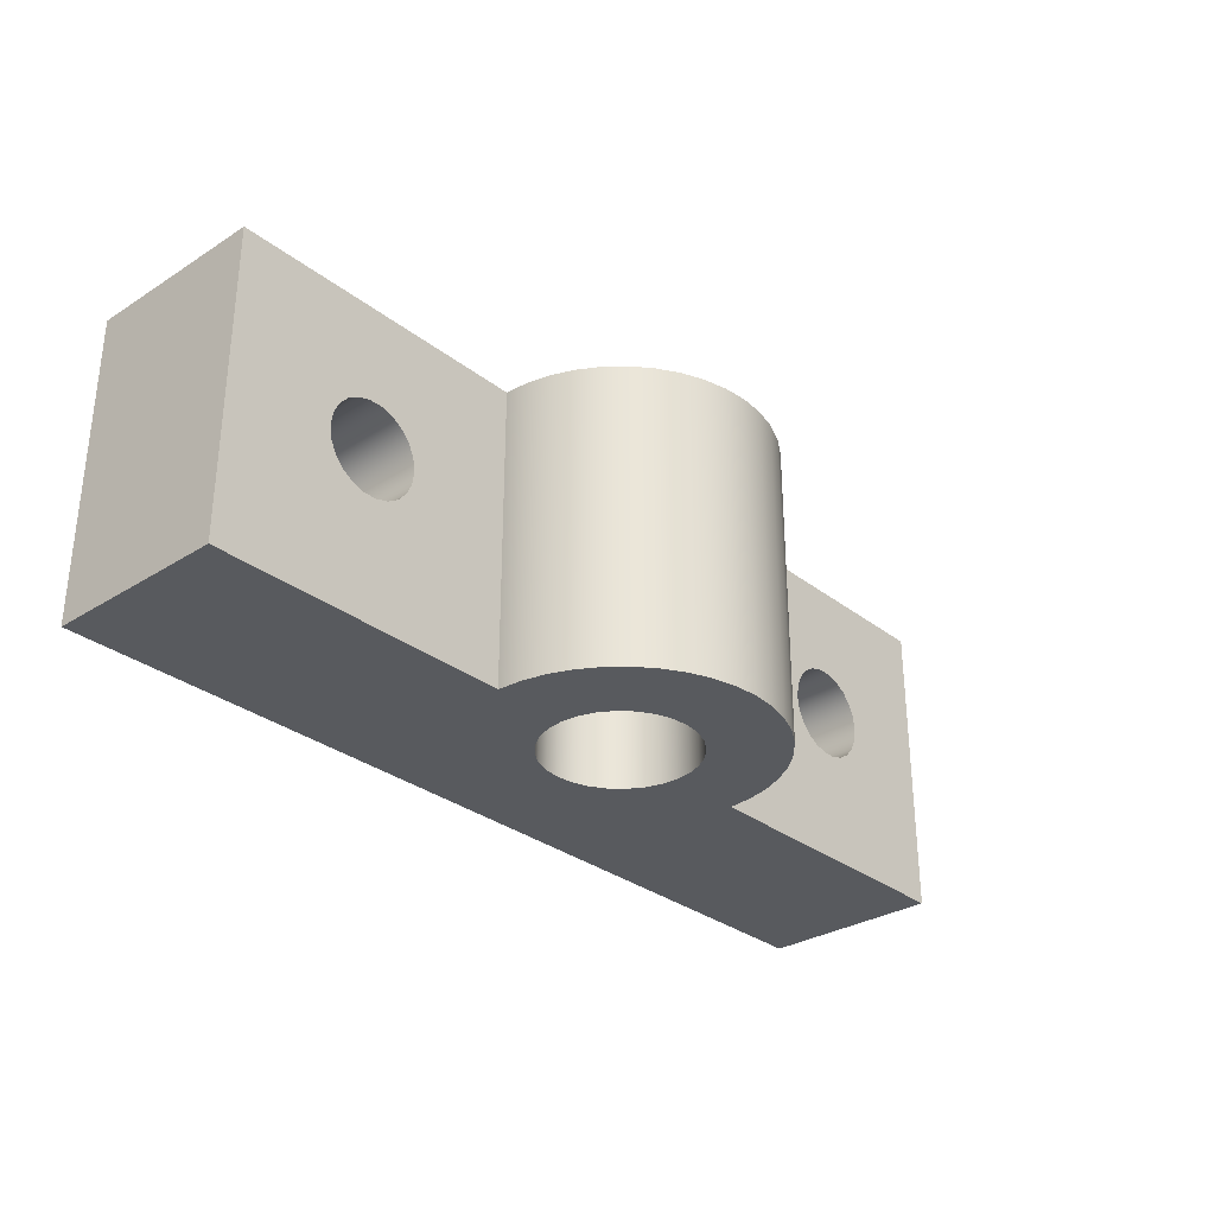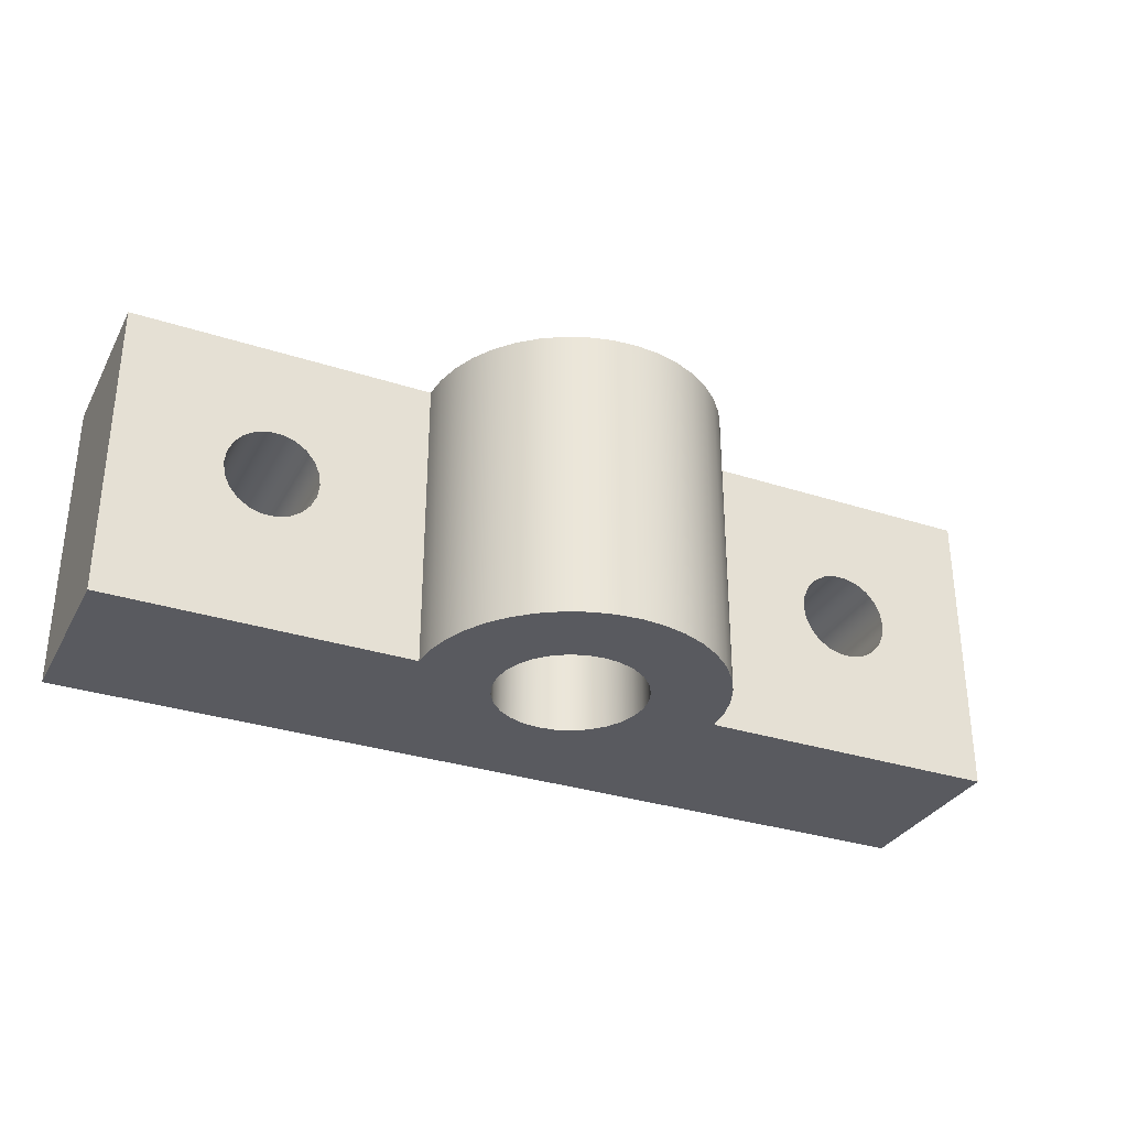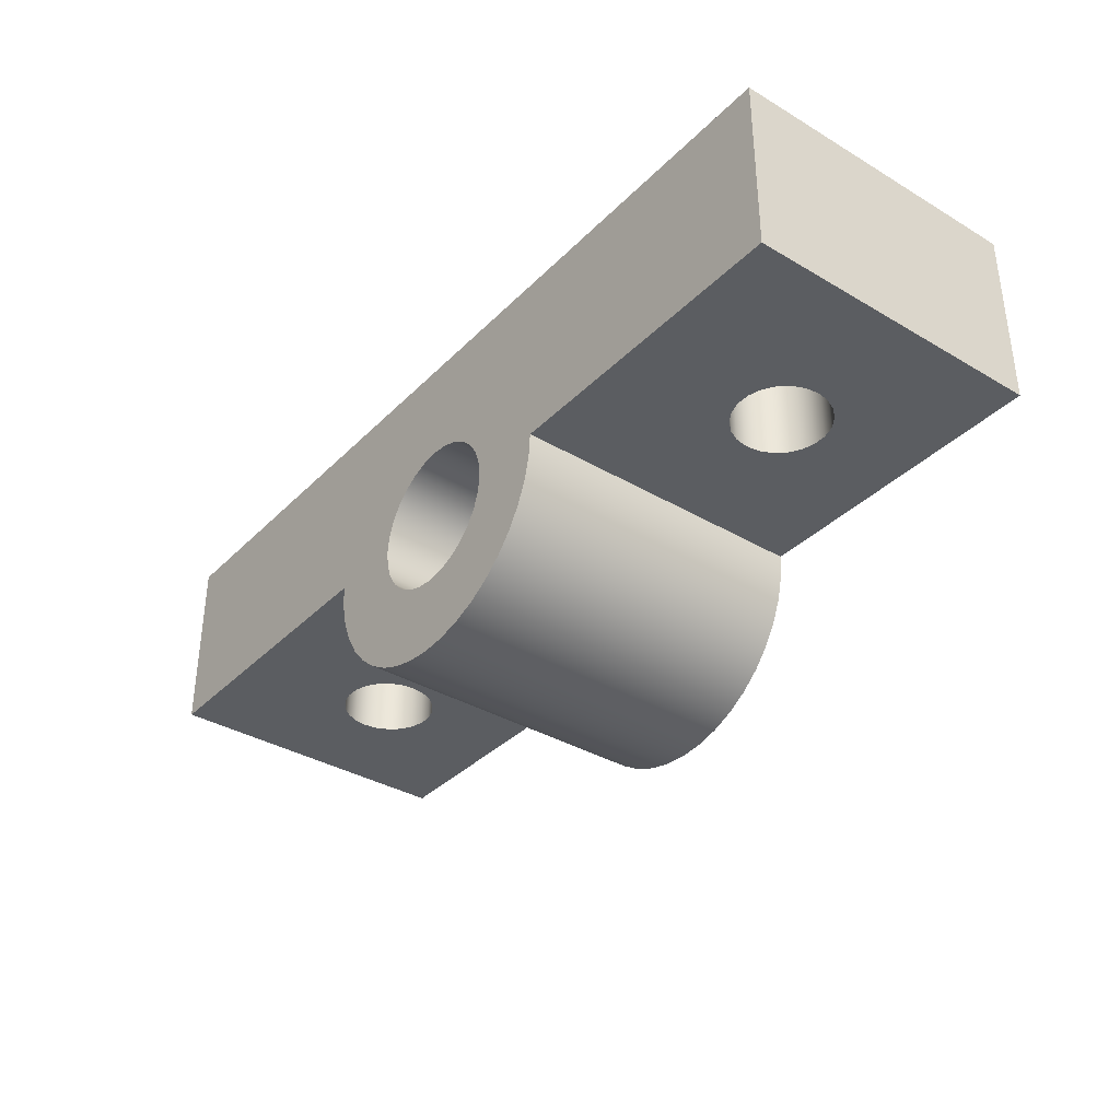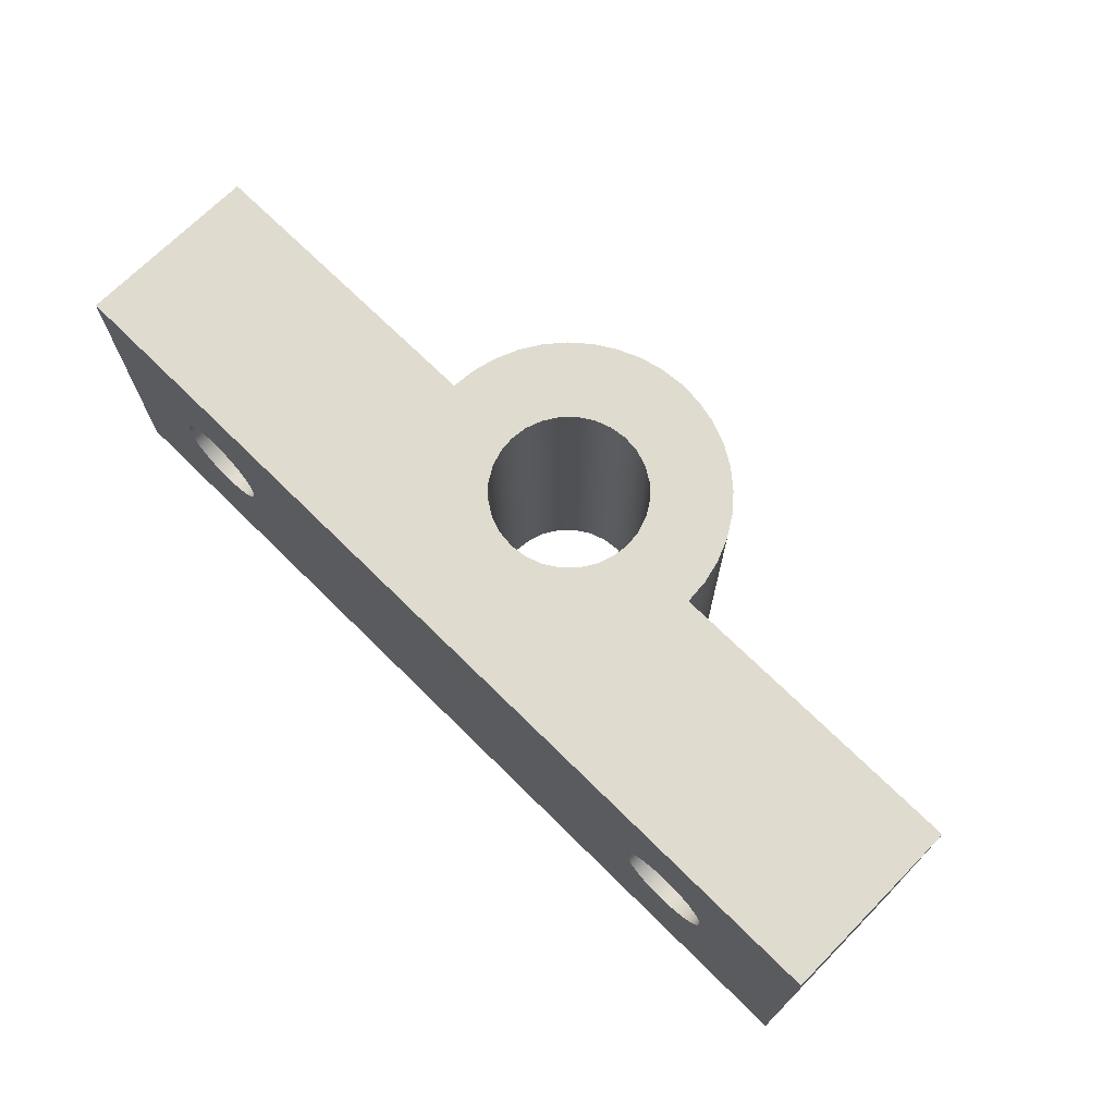
<metadata>
{"format":"obj","ext":"obj","renderer":"f3d","projection":"perspective","resolution":1024,"background":"white","views":[{"elev":-30.7,"azim":-47.9,"up":"+Z"},{"elev":-31.9,"azim":-24.5,"up":"+Z"},{"elev":-35.7,"azim":-127.9,"up":"+Y"},{"elev":70.4,"azim":-135.3,"up":"+Z"}]}
</metadata>
<code>
v 0.8681 0 1.345
v 0.8836 0 1.453
v 0.9287 0 1.552
v 0.9999 0 1.634
v 1.091 0 1.693
v 1.196 0 1.723
v 1.304 0 1.723
v 1.409 0 1.693
v 1.5 0 1.634
v 1.571 0 1.552
v 1.616 0 1.453
v 1.632 0 1.345
v 1.616 0 1.238
v 1.571 0 1.139
v 1.5 0 1.057
v 1.409 0 0.998
v 1.304 0 0.9673
v 1.196 0 0.9673
v 1.091 0 0.998
v 0.9999 0 1.057
v 0.9287 0 1.139
v 0.8836 0 1.238
v 0.8681 -1.5 1.345
v 0.8836 -1.5 1.238
v 0.9287 -1.5 1.139
v 0.9999 -1.5 1.057
v 1.091 -1.5 0.998
v 1.196 -1.5 0.9673
v 1.304 -1.5 0.9673
v 1.409 -1.5 0.998
v 1.5 -1.5 1.057
v 1.571 -1.5 1.139
v 1.616 -1.5 1.238
v 1.632 -1.5 1.345
v 1.616 -1.5 1.453
v 1.571 -1.5 1.552
v 1.5 -1.5 1.634
v 1.409 -1.5 1.693
v 1.304 -1.5 1.723
v 1.196 -1.5 1.723
v 1.091 -1.5 1.693
v 0.9999 -1.5 1.634
v 0.9287 -1.5 1.552
v 0.8836 -1.5 1.453
v 0.8681 0 1.345
v 0.8681 -1.5 1.345
v 5.918 0 1.316
v 5.934 0 1.426
v 5.98 0 1.526
v 6.052 0 1.61
v 6.146 0 1.67
v 6.252 0 1.701
v 6.363 0 1.701
v 6.469 0 1.67
v 6.562 0 1.61
v 6.634 0 1.526
v 6.68 0 1.426
v 6.696 0 1.316
v 6.68 0 1.206
v 6.634 0 1.106
v 6.562 0 1.022
v 6.469 0 0.9622
v 6.363 0 0.9311
v 6.252 0 0.9311
v 6.146 0 0.9622
v 6.052 0 1.022
v 5.98 0 1.106
v 5.934 0 1.206
v 5.918 -1.5 1.316
v 5.934 -1.5 1.206
v 5.98 -1.5 1.106
v 6.052 -1.5 1.022
v 6.146 -1.5 0.9622
v 6.252 -1.5 0.9311
v 6.363 -1.5 0.9311
v 6.469 -1.5 0.9622
v 6.562 -1.5 1.022
v 6.634 -1.5 1.106
v 6.68 -1.5 1.206
v 6.696 -1.5 1.316
v 6.68 -1.5 1.426
v 6.634 -1.5 1.526
v 6.562 -1.5 1.61
v 6.469 -1.5 1.67
v 6.363 -1.5 1.701
v 6.252 -1.5 1.701
v 6.146 -1.5 1.67
v 6.052 -1.5 1.61
v 5.98 -1.5 1.526
v 5.934 -1.5 1.426
v 5.918 0 1.316
v 5.918 -1.5 1.316
v 3.131 -1.5 0
v 3.147 -1.362 0
v 3.193 -1.232 0
v 3.266 -1.114 0
v 3.364 -1.016 0
v 3.482 -0.9426 0
v 3.612 -0.8968 0
v 3.75 -0.8813 0
v 3.888 -0.8968 0
v 4.018 -0.9426 0
v 4.136 -1.016 0
v 4.234 -1.114 0
v 4.307 -1.232 0
v 4.353 -1.362 0
v 4.369 -1.5 0
v 4.353 -1.638 0
v 4.307 -1.768 0
v 4.234 -1.886 0
v 4.136 -1.984 0
v 4.018 -2.057 0
v 3.888 -2.103 0
v 3.75 -2.119 0
v 3.612 -2.103 0
v 3.482 -2.057 0
v 3.364 -1.984 0
v 3.266 -1.886 0
v 3.193 -1.768 0
v 3.147 -1.638 0
v 3.131 -1.5 2.5
v 3.147 -1.638 2.5
v 3.193 -1.768 2.5
v 3.266 -1.886 2.5
v 3.364 -1.984 2.5
v 3.482 -2.057 2.5
v 3.612 -2.103 2.5
v 3.75 -2.119 2.5
v 3.888 -2.103 2.5
v 4.018 -2.057 2.5
v 4.136 -1.984 2.5
v 4.234 -1.886 2.5
v 4.307 -1.768 2.5
v 4.353 -1.638 2.5
v 4.369 -1.5 2.5
v 4.353 -1.362 2.5
v 4.307 -1.232 2.5
v 4.234 -1.114 2.5
v 4.136 -1.016 2.5
v 4.018 -0.9426 2.5
v 3.888 -0.8968 2.5
v 3.75 -0.8813 2.5
v 3.612 -0.8968 2.5
v 3.482 -0.9426 2.5
v 3.364 -1.016 2.5
v 3.266 -1.114 2.5
v 3.193 -1.232 2.5
v 3.147 -1.362 2.5
v 3.131 -1.5 0
v 3.131 -1.5 2.5
v 7.5 -1.5 0
v 7.5 0 0
v 7.5 0 2.5
v 7.5 -1.5 2.5
v 2.5 -1.5 0
v 2.515 -1.696 0
v 2.561 -1.886 0
v 2.636 -2.067 0
v 2.739 -2.235 0
v 2.866 -2.384 0
v 3.015 -2.511 0
v 3.183 -2.614 0
v 3.364 -2.689 0
v 3.554 -2.735 0
v 3.75 -2.75 0
v 3.946 -2.735 0
v 4.136 -2.689 0
v 4.317 -2.614 0
v 4.485 -2.511 0
v 4.634 -2.384 0
v 4.761 -2.235 0
v 4.864 -2.067 0
v 4.939 -1.886 0
v 4.985 -1.696 0
v 5 -1.5 0
v 5 -1.5 2.5
v 4.985 -1.696 2.5
v 4.939 -1.886 2.5
v 4.864 -2.067 2.5
v 4.761 -2.235 2.5
v 4.634 -2.384 2.5
v 4.485 -2.511 2.5
v 4.317 -2.614 2.5
v 4.136 -2.689 2.5
v 3.946 -2.735 2.5
v 3.75 -2.75 2.5
v 3.554 -2.735 2.5
v 3.364 -2.689 2.5
v 3.183 -2.614 2.5
v 3.015 -2.511 2.5
v 2.866 -2.384 2.5
v 2.739 -2.235 2.5
v 2.636 -2.067 2.5
v 2.561 -1.886 2.5
v 2.515 -1.696 2.5
v 2.5 -1.5 2.5
v 3.131 -1.5 2.5
v 3.147 -1.362 2.5
v 3.193 -1.232 2.5
v 3.266 -1.114 2.5
v 3.364 -1.016 2.5
v 3.482 -0.9426 2.5
v 3.612 -0.8968 2.5
v 3.75 -0.8813 2.5
v 3.888 -0.8968 2.5
v 4.018 -0.9426 2.5
v 4.136 -1.016 2.5
v 4.234 -1.114 2.5
v 4.307 -1.232 2.5
v 4.353 -1.362 2.5
v 4.369 -1.5 2.5
v 4.353 -1.638 2.5
v 4.307 -1.768 2.5
v 4.234 -1.886 2.5
v 4.136 -1.984 2.5
v 4.018 -2.057 2.5
v 3.888 -2.103 2.5
v 3.75 -2.119 2.5
v 3.612 -2.103 2.5
v 3.482 -2.057 2.5
v 3.364 -1.984 2.5
v 3.266 -1.886 2.5
v 3.193 -1.768 2.5
v 3.147 -1.638 2.5
v 0 0 2.5
v 0 -1.5 2.5
v 2.5 -1.5 2.5
v 2.515 -1.696 2.5
v 2.561 -1.886 2.5
v 2.636 -2.067 2.5
v 2.739 -2.235 2.5
v 2.866 -2.384 2.5
v 3.015 -2.511 2.5
v 3.183 -2.614 2.5
v 3.364 -2.689 2.5
v 3.554 -2.735 2.5
v 3.75 -2.75 2.5
v 3.946 -2.735 2.5
v 4.136 -2.689 2.5
v 4.317 -2.614 2.5
v 4.485 -2.511 2.5
v 4.634 -2.384 2.5
v 4.761 -2.235 2.5
v 4.864 -2.067 2.5
v 4.939 -1.886 2.5
v 4.985 -1.696 2.5
v 5 -1.5 2.5
v 7.5 -1.5 2.5
v 7.5 0 2.5
v 5.918 -1.5 1.316
v 5.934 -1.5 1.426
v 5.98 -1.5 1.526
v 6.052 -1.5 1.61
v 6.146 -1.5 1.67
v 6.252 -1.5 1.701
v 6.363 -1.5 1.701
v 6.469 -1.5 1.67
v 6.562 -1.5 1.61
v 6.634 -1.5 1.526
v 6.68 -1.5 1.426
v 6.696 -1.5 1.316
v 6.68 -1.5 1.206
v 6.634 -1.5 1.106
v 6.562 -1.5 1.022
v 6.469 -1.5 0.9622
v 6.363 -1.5 0.9311
v 6.252 -1.5 0.9311
v 6.146 -1.5 0.9622
v 6.052 -1.5 1.022
v 5.98 -1.5 1.106
v 5.934 -1.5 1.206
v 5 -1.5 0
v 7.5 -1.5 0
v 7.5 -1.5 2.5
v 5 -1.5 2.5
v 0 0 0
v 0 -1.5 0
v 0 -1.5 2.5
v 0 0 2.5
v 5.918 0 1.316
v 5.934 0 1.206
v 5.98 0 1.106
v 6.052 0 1.022
v 6.146 0 0.9622
v 6.252 0 0.9311
v 6.363 0 0.9311
v 6.469 0 0.9622
v 6.562 0 1.022
v 6.634 0 1.106
v 6.68 0 1.206
v 6.696 0 1.316
v 6.68 0 1.426
v 6.634 0 1.526
v 6.562 0 1.61
v 6.469 0 1.67
v 6.363 0 1.701
v 6.252 0 1.701
v 6.146 0 1.67
v 6.052 0 1.61
v 5.98 0 1.526
v 5.934 0 1.426
v 0.8681 0 1.345
v 0.8836 0 1.238
v 0.9287 0 1.139
v 0.9999 0 1.057
v 1.091 0 0.998
v 1.196 0 0.9673
v 1.304 0 0.9673
v 1.409 0 0.998
v 1.5 0 1.057
v 1.571 0 1.139
v 1.616 0 1.238
v 1.632 0 1.345
v 1.616 0 1.453
v 1.571 0 1.552
v 1.5 0 1.634
v 1.409 0 1.693
v 1.304 0 1.723
v 1.196 0 1.723
v 1.091 0 1.693
v 0.9999 0 1.634
v 0.9287 0 1.552
v 0.8836 0 1.453
v 7.5 0 0
v 0 0 0
v 0 0 2.5
v 7.5 0 2.5
v 0.8681 -1.5 1.345
v 0.8836 -1.5 1.453
v 0.9287 -1.5 1.552
v 0.9999 -1.5 1.634
v 1.091 -1.5 1.693
v 1.196 -1.5 1.723
v 1.304 -1.5 1.723
v 1.409 -1.5 1.693
v 1.5 -1.5 1.634
v 1.571 -1.5 1.552
v 1.616 -1.5 1.453
v 1.632 -1.5 1.345
v 1.616 -1.5 1.238
v 1.571 -1.5 1.139
v 1.5 -1.5 1.057
v 1.409 -1.5 0.998
v 1.304 -1.5 0.9673
v 1.196 -1.5 0.9673
v 1.091 -1.5 0.998
v 0.9999 -1.5 1.057
v 0.9287 -1.5 1.139
v 0.8836 -1.5 1.238
v 0 -1.5 0
v 2.5 -1.5 0
v 2.5 -1.5 2.5
v 0 -1.5 2.5
v 3.131 -1.5 0
v 3.147 -1.638 0
v 3.193 -1.768 0
v 3.266 -1.886 0
v 3.364 -1.984 0
v 3.482 -2.057 0
v 3.612 -2.103 0
v 3.75 -2.119 0
v 3.888 -2.103 0
v 4.018 -2.057 0
v 4.136 -1.984 0
v 4.234 -1.886 0
v 4.307 -1.768 0
v 4.353 -1.638 0
v 4.369 -1.5 0
v 4.353 -1.362 0
v 4.307 -1.232 0
v 4.234 -1.114 0
v 4.136 -1.016 0
v 4.018 -0.9426 0
v 3.888 -0.8968 0
v 3.75 -0.8813 0
v 3.612 -0.8968 0
v 3.482 -0.9426 0
v 3.364 -1.016 0
v 3.266 -1.114 0
v 3.193 -1.232 0
v 3.147 -1.362 0
v 0 -1.5 0
v 0 0 0
v 7.5 0 0
v 7.5 -1.5 0
v 5 -1.5 0
v 4.985 -1.696 0
v 4.939 -1.886 0
v 4.864 -2.067 0
v 4.761 -2.235 0
v 4.634 -2.384 0
v 4.485 -2.511 0
v 4.317 -2.614 0
v 4.136 -2.689 0
v 3.946 -2.735 0
v 3.75 -2.75 0
v 3.554 -2.735 0
v 3.364 -2.689 0
v 3.183 -2.614 0
v 3.015 -2.511 0
v 2.866 -2.384 0
v 2.739 -2.235 0
v 2.636 -2.067 0
v 2.561 -1.886 0
v 2.515 -1.696 0
v 2.5 -1.5 0
f 2 44 1
f 1 44 46
f 45 23 22
f 22 23 24
f 22 24 21
f 21 24 25
f 21 25 20
f 20 25 26
f 20 26 19
f 19 26 27
f 19 27 18
f 18 27 28
f 18 28 17
f 17 28 29
f 17 29 16
f 16 29 30
f 16 30 15
f 15 30 31
f 15 31 14
f 14 31 32
f 14 32 13
f 13 32 33
f 13 33 12
f 12 33 34
f 12 34 11
f 11 34 35
f 11 35 10
f 10 35 36
f 10 36 9
f 9 36 37
f 9 37 8
f 8 37 38
f 8 38 7
f 7 38 39
f 7 39 6
f 6 39 40
f 6 40 5
f 5 40 41
f 5 41 4
f 4 41 42
f 4 42 3
f 3 42 43
f 3 43 2
f 2 43 44
f 48 90 47
f 47 90 92
f 91 69 68
f 68 69 70
f 68 70 67
f 67 70 71
f 67 71 66
f 66 71 72
f 66 72 65
f 65 72 73
f 65 73 64
f 64 73 74
f 64 74 63
f 63 74 75
f 63 75 62
f 62 75 76
f 62 76 61
f 61 76 77
f 61 77 60
f 60 77 78
f 60 78 59
f 59 78 79
f 59 79 58
f 58 79 80
f 58 80 57
f 57 80 81
f 57 81 56
f 56 81 82
f 56 82 55
f 55 82 83
f 55 83 54
f 54 83 84
f 54 84 53
f 53 84 85
f 53 85 52
f 52 85 86
f 52 86 51
f 51 86 87
f 51 87 50
f 50 87 88
f 50 88 49
f 49 88 89
f 49 89 48
f 48 89 90
f 94 148 93
f 93 148 150
f 149 121 120
f 120 121 122
f 120 122 119
f 119 122 123
f 119 123 118
f 118 123 124
f 118 124 117
f 117 124 125
f 117 125 116
f 116 125 126
f 116 126 115
f 115 126 127
f 115 127 114
f 114 127 128
f 114 128 113
f 113 128 129
f 113 129 112
f 112 129 130
f 112 130 111
f 111 130 131
f 111 131 110
f 110 131 132
f 110 132 109
f 109 132 133
f 109 133 108
f 108 133 134
f 108 134 107
f 107 134 135
f 107 135 106
f 106 135 136
f 106 136 105
f 105 136 137
f 105 137 104
f 104 137 138
f 104 138 103
f 103 138 139
f 103 139 102
f 102 139 140
f 102 140 101
f 101 140 141
f 101 141 100
f 100 141 142
f 100 142 99
f 99 142 143
f 99 143 98
f 98 143 144
f 98 144 97
f 97 144 145
f 97 145 96
f 96 145 146
f 96 146 95
f 95 146 147
f 95 147 94
f 94 147 148
f 151 152 154
f 154 152 153
f 196 155 195
f 195 155 156
f 195 156 194
f 194 156 157
f 194 157 193
f 193 157 158
f 193 158 192
f 192 158 159
f 192 159 191
f 191 159 160
f 191 160 190
f 190 160 161
f 190 161 189
f 189 161 162
f 189 162 188
f 188 162 163
f 188 163 187
f 187 163 164
f 187 164 186
f 186 164 165
f 186 165 185
f 185 165 166
f 185 166 184
f 184 166 167
f 184 167 183
f 183 167 168
f 183 168 182
f 182 168 169
f 182 169 181
f 181 169 170
f 181 170 180
f 180 170 171
f 180 171 179
f 179 171 172
f 179 172 178
f 178 172 173
f 178 173 177
f 177 173 174
f 177 174 176
f 176 174 175
f 224 197 227
f 227 197 198
f 227 198 199
f 199 200 227
f 227 200 226
f 226 200 201
f 226 201 225
f 225 201 202
f 225 202 203
f 203 204 225
f 225 204 249
f 249 204 205
f 249 205 206
f 206 207 249
f 249 207 248
f 248 207 208
f 248 208 247
f 247 208 209
f 247 209 210
f 210 211 247
f 247 211 212
f 247 212 246
f 246 212 213
f 246 213 245
f 245 213 214
f 245 214 244
f 244 214 215
f 244 215 216
f 244 216 243
f 243 216 217
f 243 217 242
f 242 217 218
f 242 218 241
f 241 218 233
f 241 233 240
f 240 233 234
f 240 234 239
f 239 234 235
f 239 235 238
f 238 235 236
f 238 236 237
f 233 218 232
f 232 218 219
f 232 219 231
f 231 219 220
f 231 220 230
f 230 220 221
f 230 221 222
f 230 222 229
f 229 222 223
f 229 223 228
f 228 223 224
f 228 224 227
f 251 275 250
f 250 275 272
f 250 272 271
f 271 272 270
f 270 272 269
f 269 272 268
f 268 272 267
f 267 272 273
f 267 273 266
f 266 273 265
f 265 273 264
f 264 273 263
f 263 273 262
f 262 273 261
f 261 273 274
f 261 274 260
f 260 274 259
f 259 274 258
f 258 274 257
f 257 274 256
f 256 274 255
f 255 274 275
f 255 275 254
f 254 275 253
f 253 275 252
f 252 275 251
f 276 277 279
f 279 277 278
f 281 312 280
f 280 312 313
f 280 313 301
f 301 313 314
f 301 314 300
f 300 314 315
f 300 315 299
f 299 315 316
f 299 316 298
f 298 316 317
f 298 317 297
f 297 317 327
f 297 327 296
f 296 327 295
f 295 327 294
f 294 327 293
f 293 327 292
f 292 327 291
f 291 327 324
f 291 324 290
f 290 324 289
f 289 324 288
f 288 324 287
f 287 324 286
f 286 324 285
f 285 324 325
f 285 325 284
f 284 325 308
f 284 308 309
f 312 281 311
f 311 281 282
f 311 282 310
f 310 282 283
f 310 283 309
f 309 283 284
f 303 325 302
f 302 325 326
f 302 326 323
f 323 326 322
f 322 326 321
f 321 326 320
f 320 326 319
f 319 326 318
f 318 326 327
f 318 327 317
f 303 304 325
f 325 304 305
f 325 305 306
f 306 307 325
f 325 307 308
f 329 353 328
f 328 353 350
f 328 350 349
f 349 350 348
f 348 350 347
f 347 350 346
f 346 350 345
f 345 350 351
f 345 351 344
f 344 351 343
f 343 351 342
f 342 351 341
f 341 351 340
f 340 351 339
f 339 351 352
f 339 352 338
f 338 352 337
f 337 352 336
f 336 352 335
f 335 352 334
f 334 352 353
f 334 353 333
f 333 353 332
f 332 353 331
f 331 353 330
f 330 353 329
f 381 354 406
f 406 354 355
f 406 355 405
f 405 355 356
f 405 356 404
f 404 356 357
f 404 357 403
f 403 357 358
f 403 358 359
f 403 359 402
f 402 359 360
f 402 360 401
f 401 360 361
f 401 361 400
f 400 361 392
f 400 392 399
f 399 392 393
f 399 393 398
f 398 393 394
f 398 394 397
f 397 394 395
f 397 395 396
f 392 361 391
f 391 361 362
f 391 362 390
f 390 362 363
f 390 363 389
f 389 363 364
f 389 364 365
f 389 365 388
f 388 365 366
f 388 366 387
f 387 366 367
f 387 367 386
f 386 367 368
f 386 368 369
f 369 370 386
f 386 370 371
f 386 371 385
f 385 371 372
f 385 372 384
f 384 372 373
f 384 373 374
f 374 375 384
f 384 375 383
f 383 375 376
f 383 376 377
f 377 378 383
f 383 378 382
f 382 378 379
f 382 379 406
f 406 379 380
f 406 380 381

</code>
